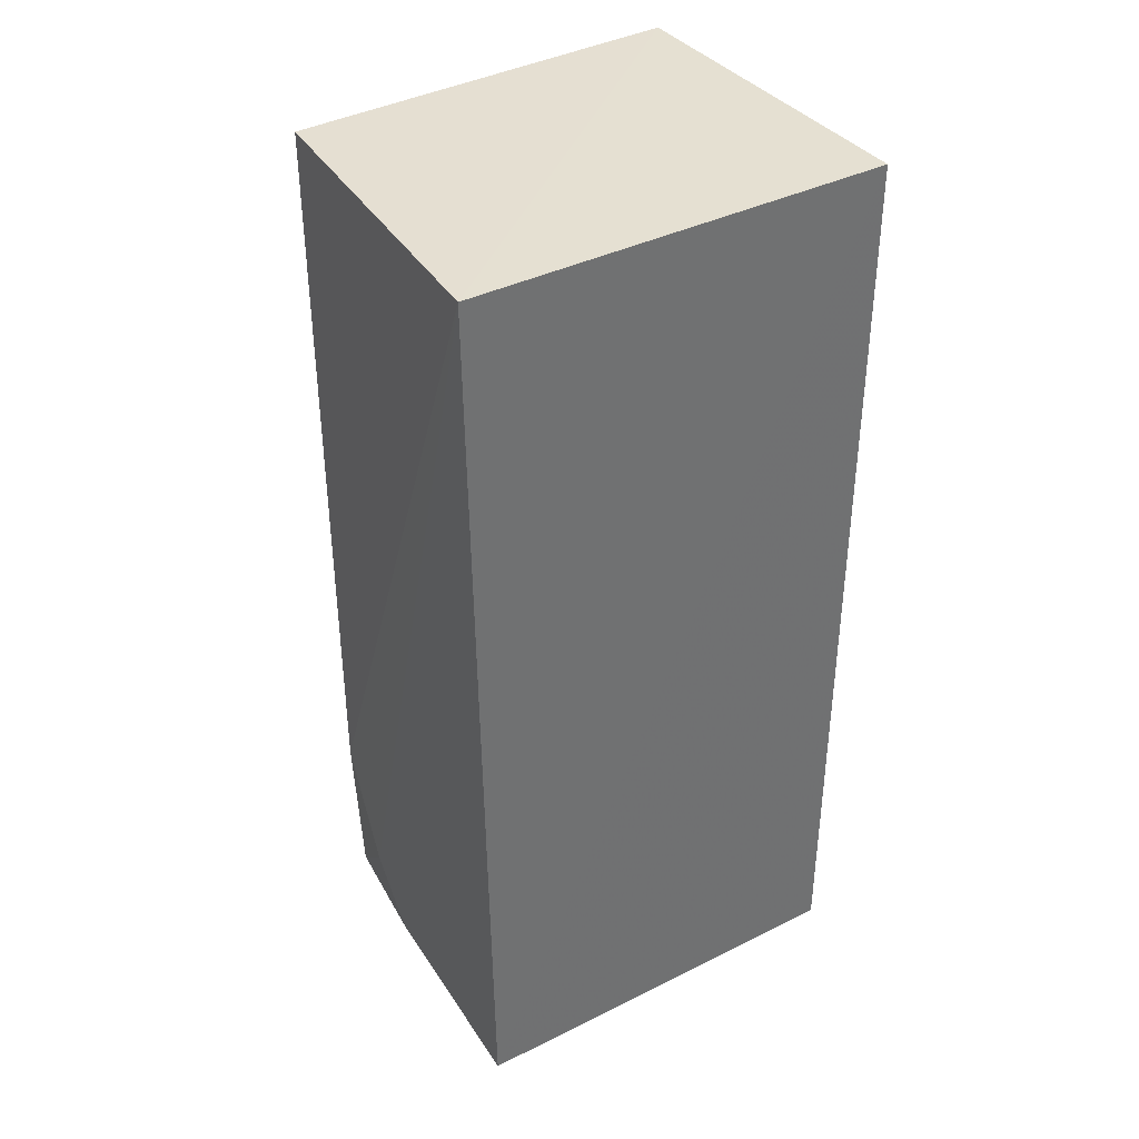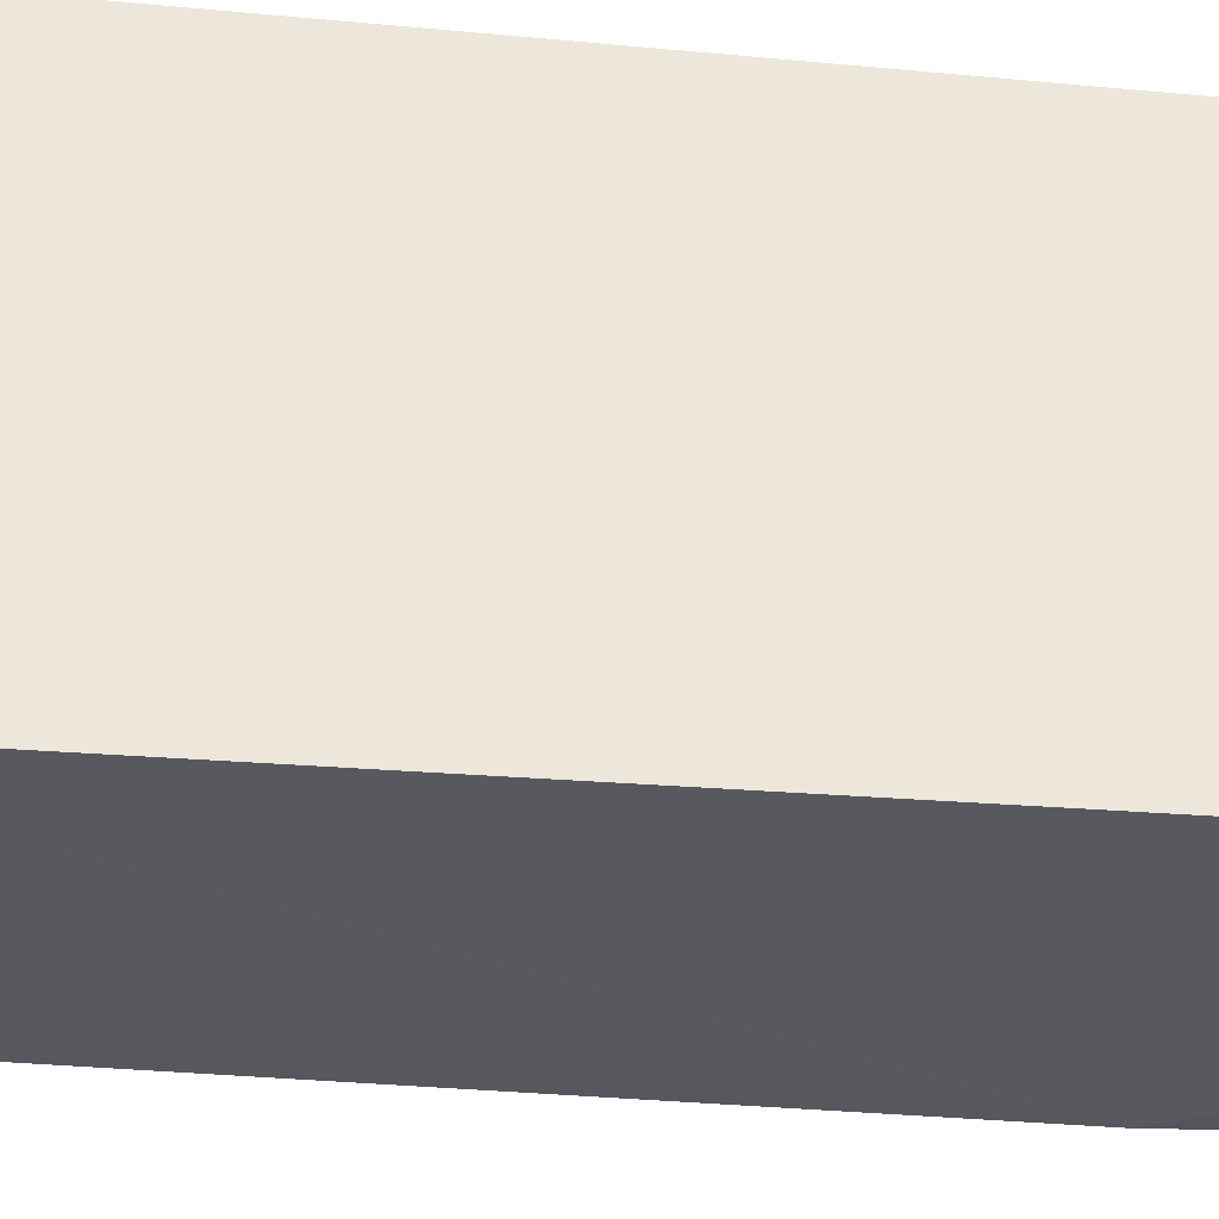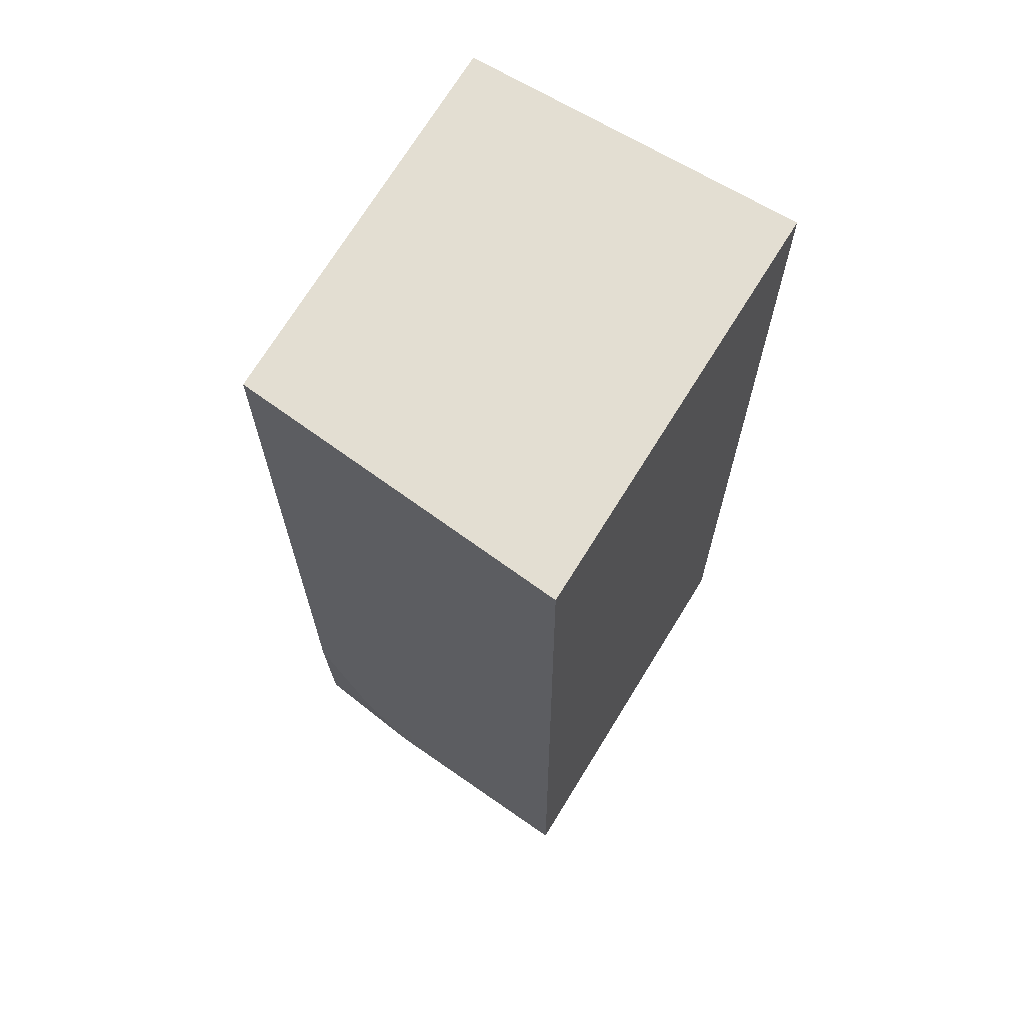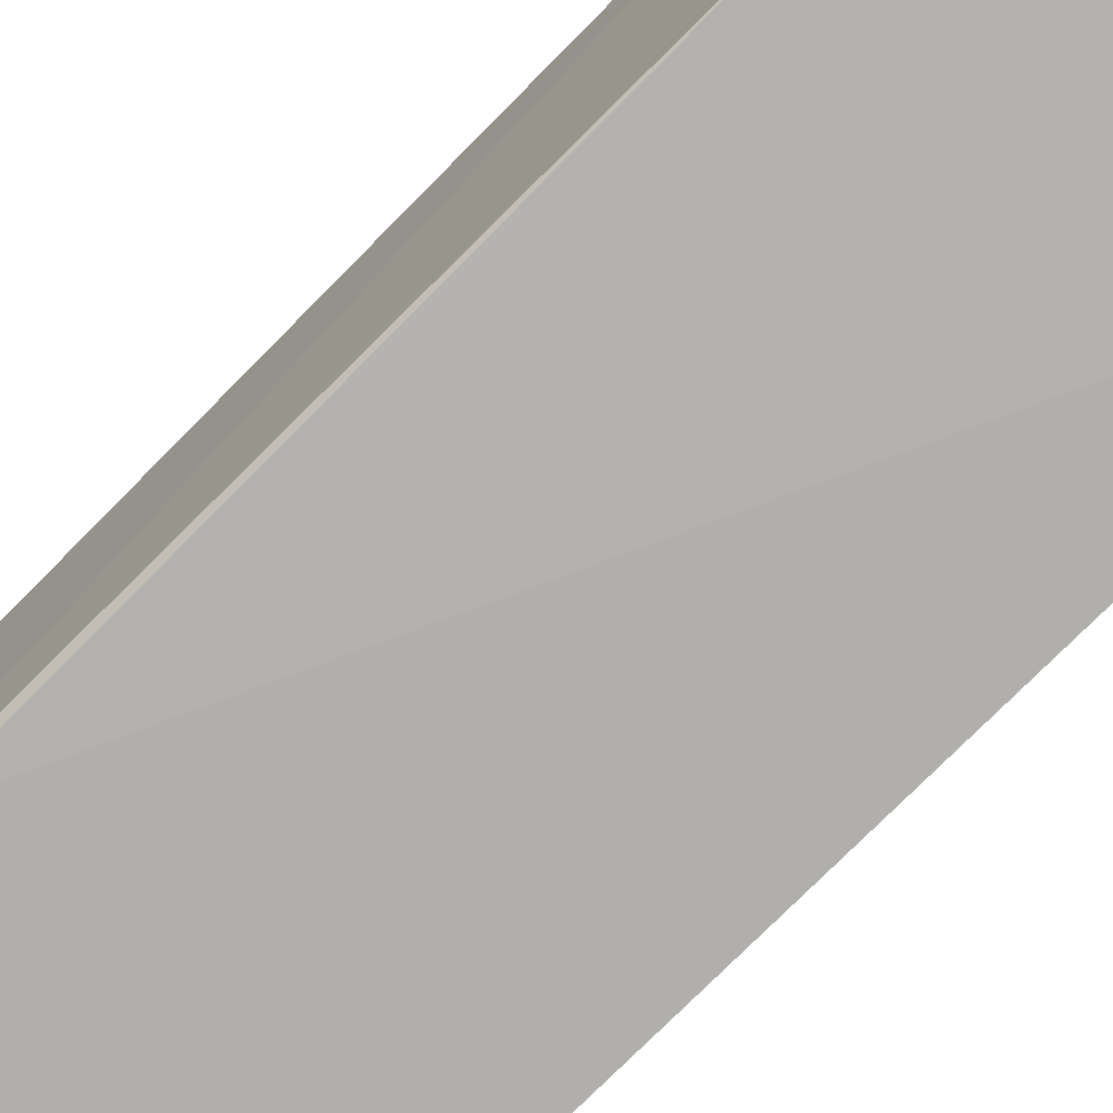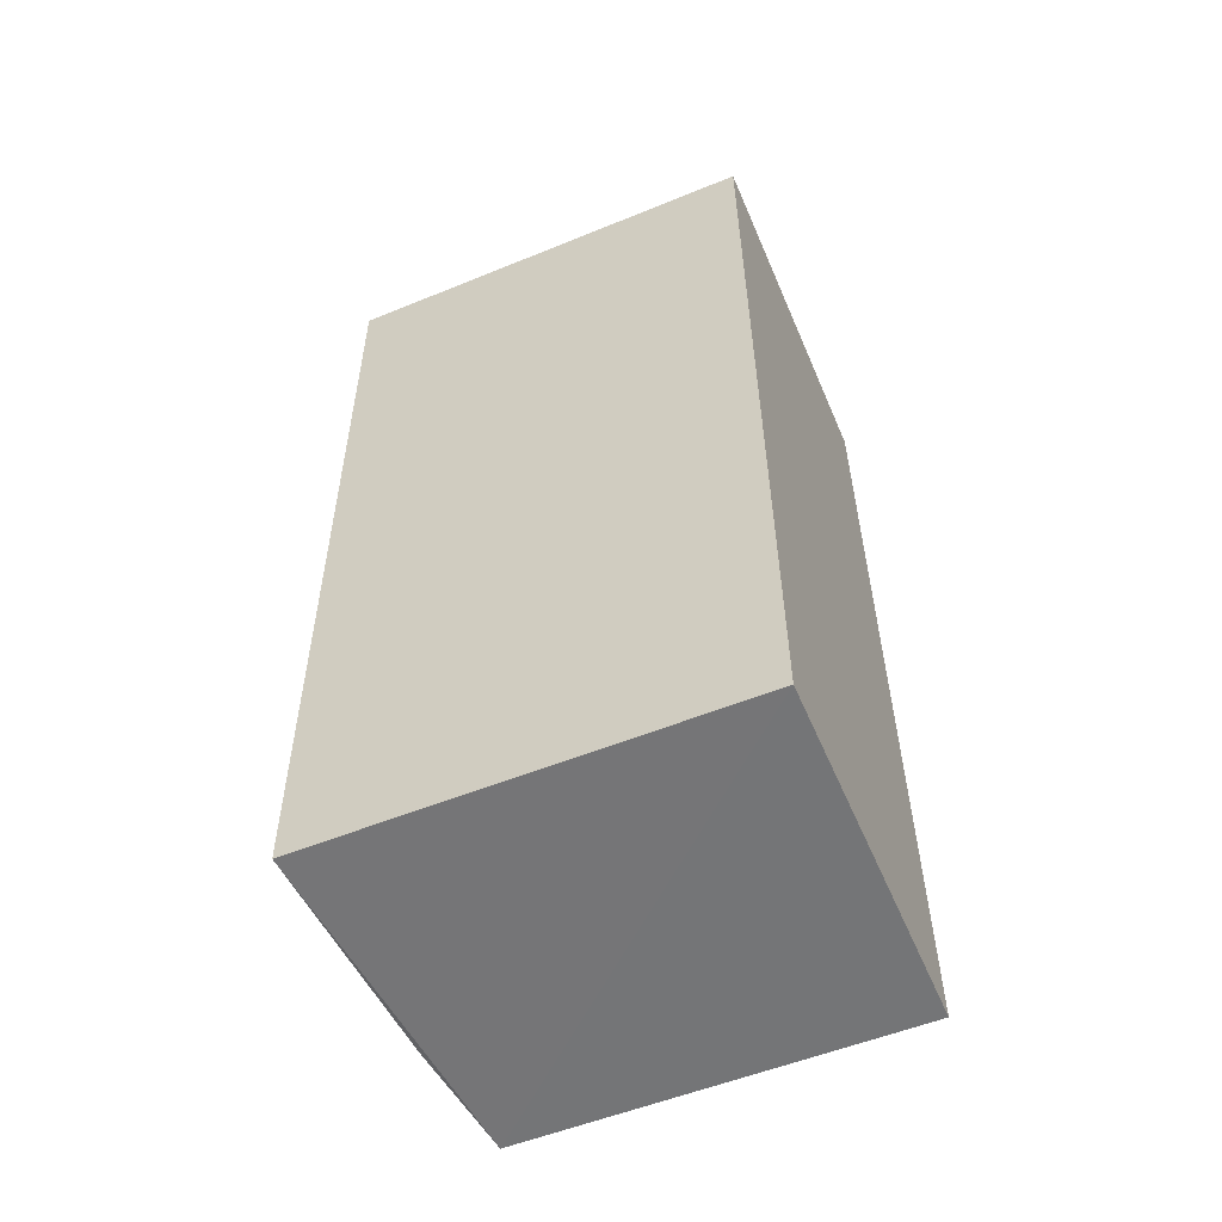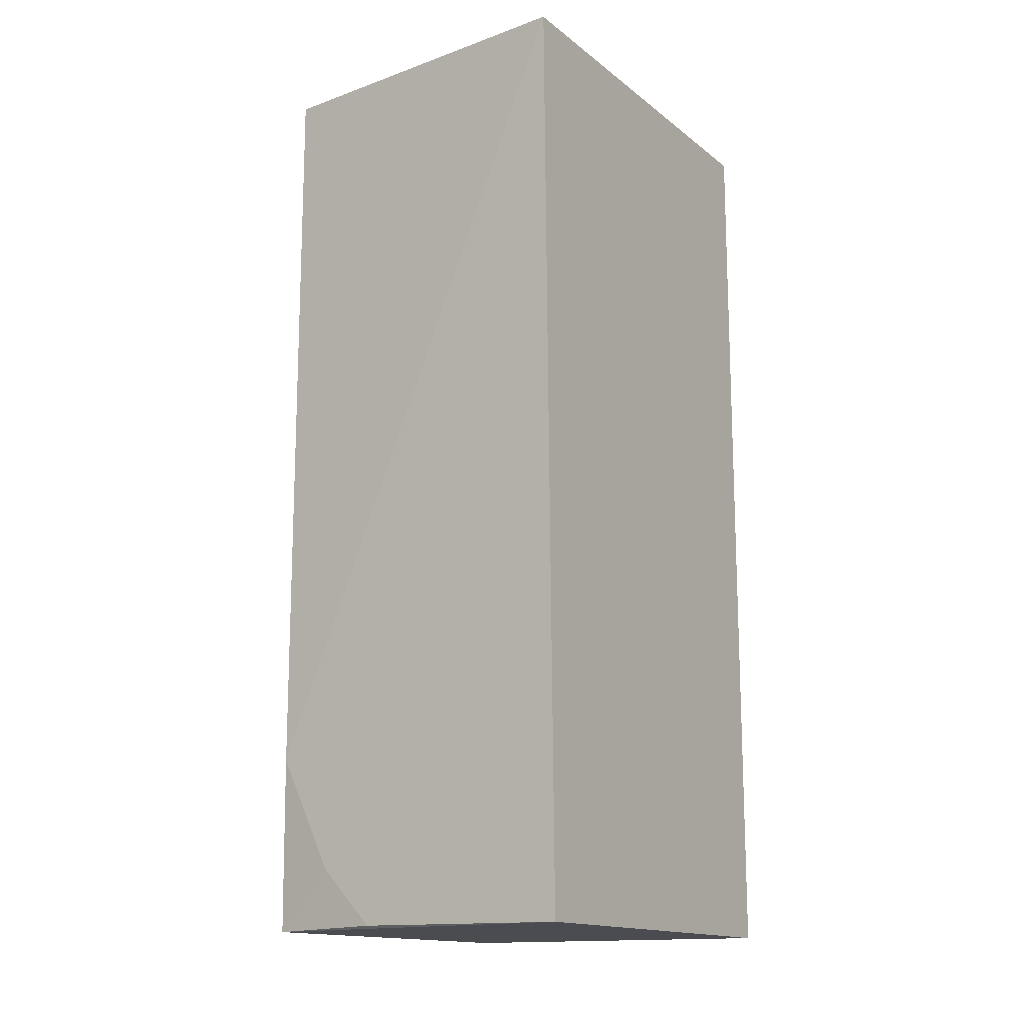
<metadata>
{"format":"obj","ext":"obj","renderer":"f3d","projection":"perspective","resolution":1024,"background":"white","views":[{"elev":37.6,"azim":-122.7,"up":"+Y"},{"elev":-33.9,"azim":-97.4,"up":"+Z"},{"elev":67.3,"azim":-148.5,"up":"+Y"},{"elev":-77.0,"azim":135.3,"up":"+Z"},{"elev":-56.6,"azim":-66.9,"up":"+Y"},{"elev":-14.7,"azim":-147.7,"up":"+Y"}]}
</metadata>
<code>
v 0.1049 -0.1439 -0.09919
v 0.1042 -0.1435 -0.2001
v 0.1049 0.09848 -0.09919
v 0.01396 0.09848 -0.09919
v 0.01396 -0.1439 -0.09919
v 0.01386 0.09814 -0.2111
v 0.1023 0.09772 -0.2033
v 0.01381 -0.1429 -0.2077
v 0.1024 -0.09763 -0.203
v 0.08737 -0.1277 -0.2035
v 0.07278 -0.1426 -0.2041
f 1 2 3
f 1 3 4
f 5 2 1
f 5 1 4
f 6 4 3
f 7 6 3
f 7 3 2
f 8 5 4
f 8 4 6
f 8 2 5
f 9 7 2
f 9 6 7
f 10 8 6
f 10 6 9
f 10 9 2
f 11 10 2
f 11 2 8
f 11 8 10

</code>
